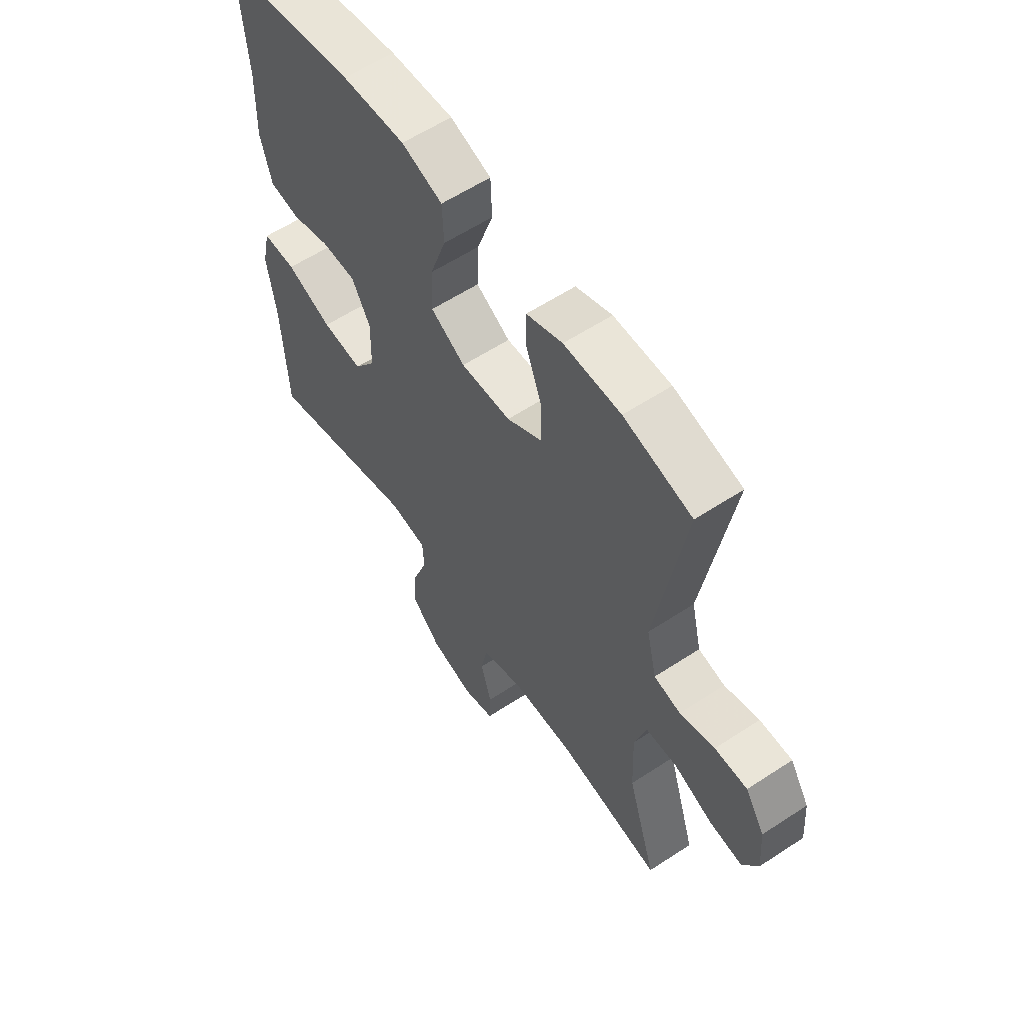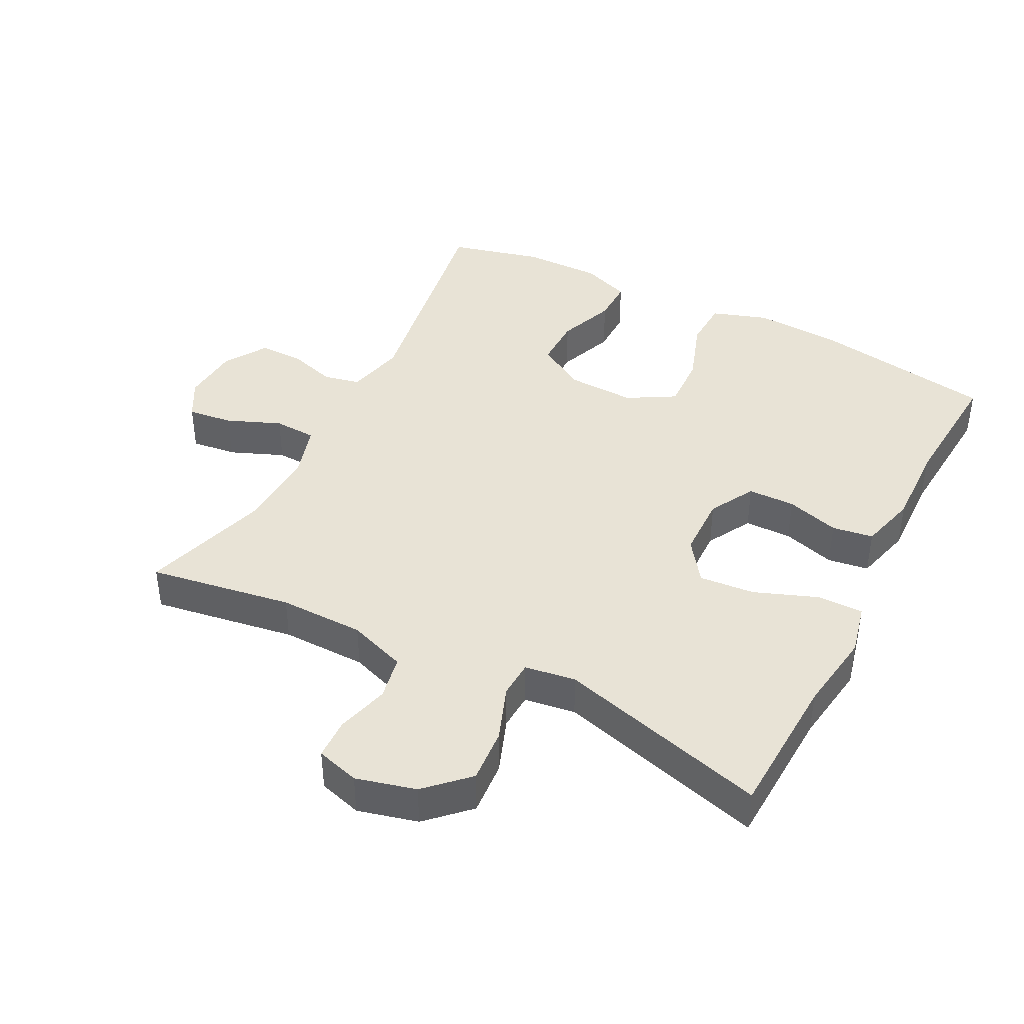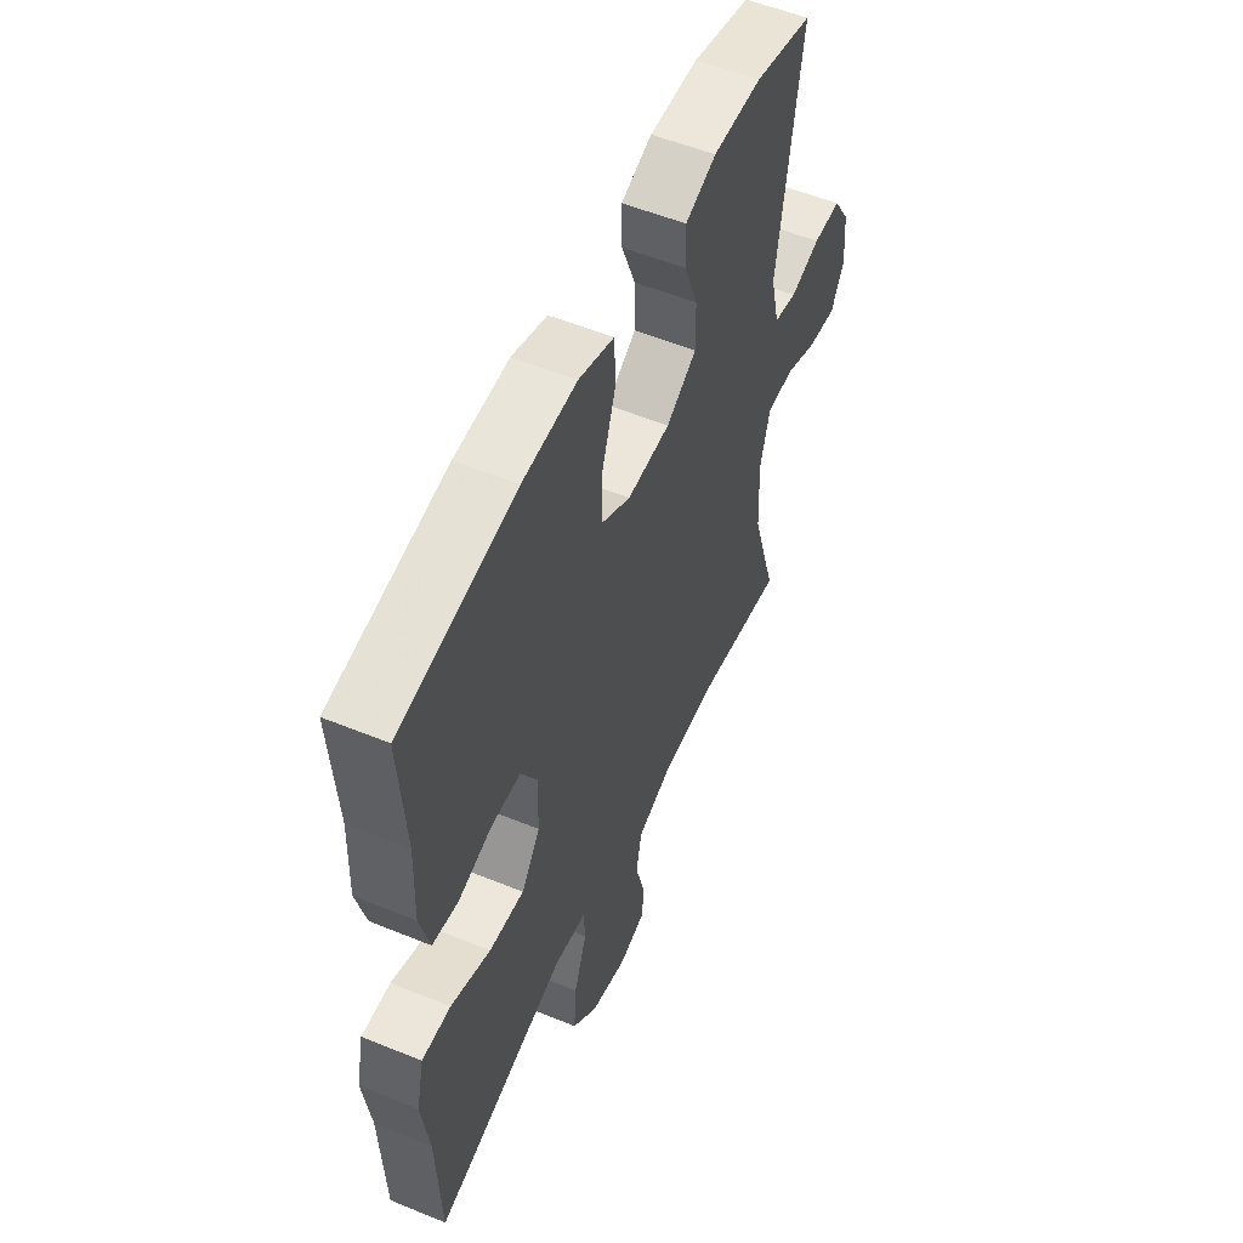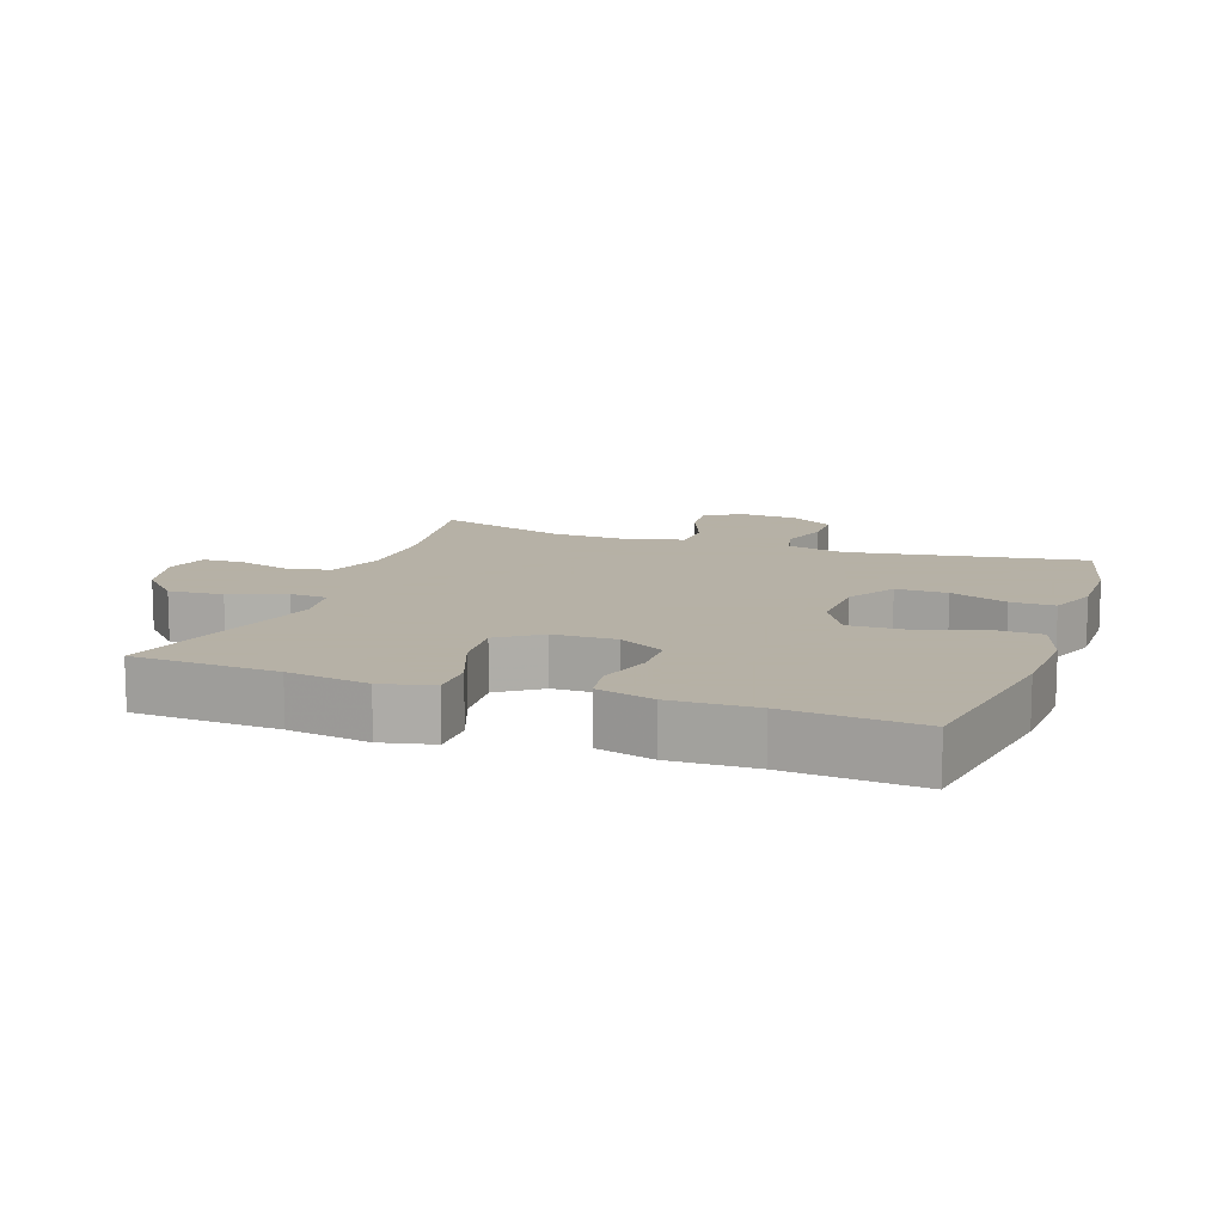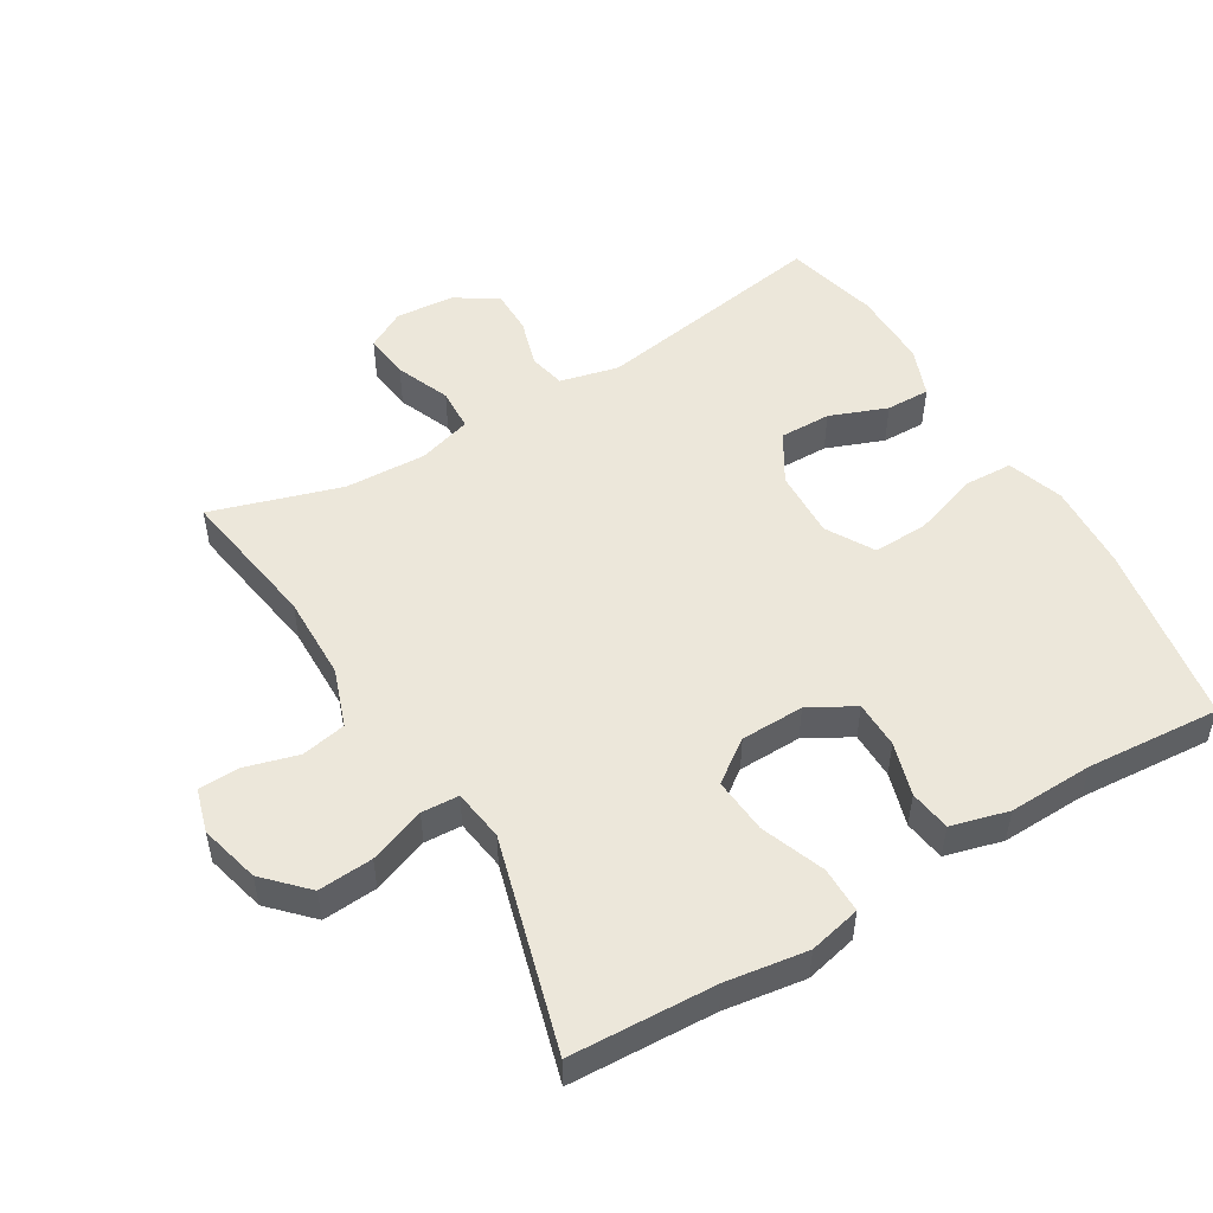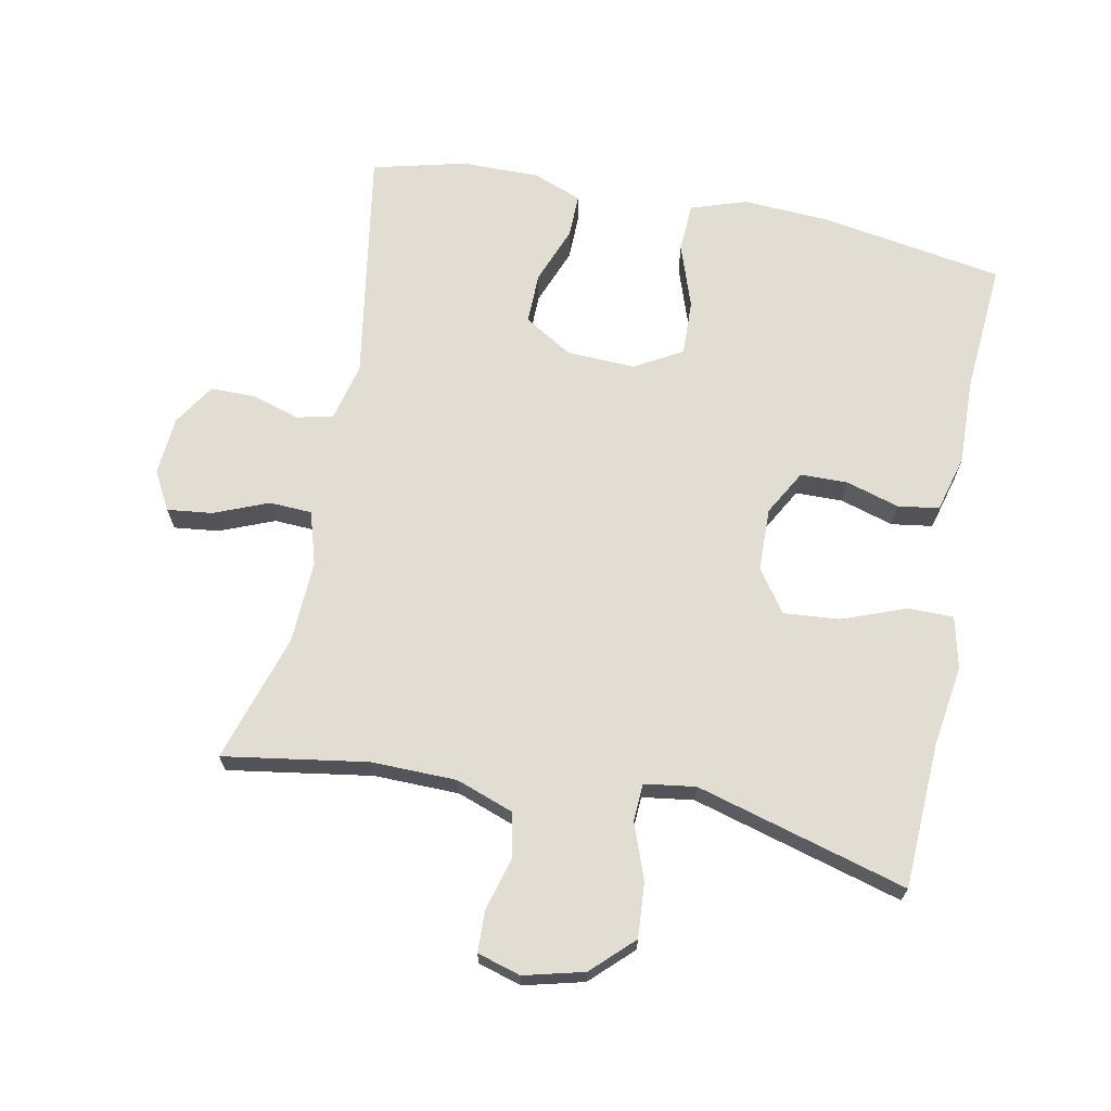
<metadata>
{"format":"obj","ext":"obj","renderer":"f3d","projection":"perspective","resolution":1024,"background":"white","views":[{"elev":59.1,"azim":55.9,"up":"+Z"},{"elev":41.6,"azim":-152.9,"up":"+Y"},{"elev":54.3,"azim":-66.5,"up":"+Z"},{"elev":12.1,"azim":-70.4,"up":"+Y"},{"elev":51.4,"azim":-120.9,"up":"+Y"},{"elev":68.1,"azim":-168.8,"up":"+Y"}]}
</metadata>
<code>
v -0.5 0.07 -0.5
v -0.51 0.07 -0.282
v -0.528 0.07 -0.16
v -0.51 0.07 -0.082
v -0.441 0.07 -0.082
v -0.346 0.07 -0.118
v -0.262 0.07 -0.125
v -0.217 0.07 -0.062
v -0.215 0.07 0.033
v -0.253 0.07 0.101
v -0.324 0.07 0.102
v -0.404 0.07 0.078
v -0.466 0.07 0.087
v -0.489 0.07 0.173
v -0.485 0.07 0.3
v -0.5 0.07 0.5
v -0.224 0.07 0.546
v -0.094 0.07 0.553
v -0.01 0.07 0.525
v -0.007 0.07 0.451
v -0.04 0.07 0.355
v -0.043 0.07 0.272
v 0.028 0.07 0.231
v 0.131 0.07 0.235
v 0.204 0.07 0.279
v 0.203 0.07 0.356
v 0.17 0.07 0.442
v 0.169 0.07 0.508
v 0.243 0.07 0.536
v 0.36 0.07 0.535
v 0.5 0.07 0.5
v 0.442 0.07 0.146
v 0.463 0.07 0.058
v 0.518 0.07 0.046
v 0.59 0.07 0.068
v 0.657 0.07 0.068
v 0.697 0.07 0.005
v 0.704 0.07 -0.083
v 0.672 0.07 -0.141
v 0.604 0.07 -0.133
v 0.523 0.07 -0.1
v 0.459 0.07 -0.103
v 0.435 0.07 -0.183
v 0.44 0.07 -0.306
v 0.5 0.07 -0.5
v 0.284 0.07 -0.466
v 0.156 0.07 -0.468
v 0.069 0.07 -0.499
v 0.056 0.07 -0.566
v 0.078 0.07 -0.645
v 0.076 0.07 -0.707
v 0.011 0.07 -0.726
v -0.079 0.07 -0.703
v -0.14 0.07 -0.644
v -0.134 0.07 -0.562
v -0.103 0.07 -0.478
v -0.106 0.07 -0.422
v -0.183 0.07 -0.411
v -0.5 0 -0.5
v -0.51 0 -0.282
v -0.528 0 -0.16
v -0.51 0 -0.082
v -0.441 0 -0.082
v -0.346 0 -0.118
v -0.262 0 -0.125
v -0.217 0 -0.062
v -0.215 0 0.033
v -0.253 0 0.101
v -0.324 0 0.102
v -0.404 0 0.078
v -0.466 0 0.087
v -0.489 0 0.173
v -0.485 0 0.3
v -0.5 0 0.5
v -0.224 0 0.546
v -0.094 0 0.553
v -0.01 0 0.525
v -0.007 0 0.451
v -0.04 0 0.355
v -0.043 0 0.272
v 0.028 0 0.231
v 0.131 0 0.235
v 0.204 0 0.279
v 0.203 0 0.356
v 0.17 0 0.442
v 0.169 0 0.508
v 0.243 0 0.536
v 0.36 0 0.535
v 0.5 0 0.5
v 0.442 0 0.146
v 0.463 0 0.058
v 0.518 0 0.046
v 0.59 0 0.068
v 0.657 0 0.068
v 0.697 0 0.005
v 0.704 0 -0.083
v 0.672 0 -0.141
v 0.604 0 -0.133
v 0.523 0 -0.1
v 0.459 0 -0.103
v 0.435 0 -0.183
v 0.44 0 -0.306
v 0.5 0 -0.5
v 0.284 0 -0.466
v 0.156 0 -0.468
v 0.069 0 -0.499
v 0.056 0 -0.566
v 0.078 0 -0.645
v 0.076 0 -0.707
v 0.011 0 -0.726
v -0.079 0 -0.703
v -0.14 0 -0.644
v -0.134 0 -0.562
v -0.103 0 -0.478
v -0.106 0 -0.422
v -0.183 0 -0.411
f 53 54 55 56
f 53 56 57
f 52 53 57
f 49 50 51 52
f 48 49 52 57
f 47 48 57
f 46 47 57
f 44 45 46
f 43 44 46 57
f 42 43 57 58
f 38 39 40 41
f 38 41 42
f 37 38 42
f 34 35 36 37
f 33 34 37 42
f 32 33 42 58
f 26 27 28 29
f 25 26 29 30
f 18 19 20 21
f 18 21 22
f 15 16 17 18
f 15 18 22
f 14 15 22 23
f 11 12 13 14
f 10 11 14 23
f 3 4 5 6
f 2 3 6 7
f 1 2 7
f 58 1 7 8
f 25 30 31 32
f 24 25 32 58
f 9 10 23 24
f 8 9 24 58
f 114 113 112 111
f 115 114 111
f 115 111 110
f 110 109 108 107
f 115 110 107 106
f 115 106 105
f 115 105 104
f 104 103 102
f 115 104 102 101
f 116 115 101 100
f 99 98 97 96
f 100 99 96
f 100 96 95
f 95 94 93 92
f 100 95 92 91
f 116 100 91 90
f 87 86 85 84
f 88 87 84 83
f 79 78 77 76
f 80 79 76
f 76 75 74 73
f 80 76 73
f 81 80 73 72
f 72 71 70 69
f 81 72 69 68
f 64 63 62 61
f 65 64 61 60
f 65 60 59
f 66 65 59 116
f 90 89 88 83
f 116 90 83 82
f 82 81 68 67
f 116 82 67 66
f 1 59 60 2
f 2 60 61 3
f 3 61 62 4
f 4 62 63 5
f 5 63 64 6
f 6 64 65 7
f 7 65 66 8
f 8 66 67 9
f 9 67 68 10
f 10 68 69 11
f 11 69 70 12
f 12 70 71 13
f 13 71 72 14
f 14 72 73 15
f 15 73 74 16
f 16 74 75 17
f 17 75 76 18
f 18 76 77 19
f 19 77 78 20
f 20 78 79 21
f 21 79 80 22
f 22 80 81 23
f 23 81 82 24
f 24 82 83 25
f 25 83 84 26
f 26 84 85 27
f 27 85 86 28
f 28 86 87 29
f 29 87 88 30
f 30 88 89 31
f 31 89 90 32
f 32 90 91 33
f 33 91 92 34
f 34 92 93 35
f 35 93 94 36
f 36 94 95 37
f 37 95 96 38
f 38 96 97 39
f 39 97 98 40
f 40 98 99 41
f 41 99 100 42
f 42 100 101 43
f 43 101 102 44
f 44 102 103 45
f 45 103 104 46
f 46 104 105 47
f 47 105 106 48
f 48 106 107 49
f 49 107 108 50
f 50 108 109 51
f 51 109 110 52
f 52 110 111 53
f 53 111 112 54
f 54 112 113 55
f 55 113 114 56
f 56 114 115 57
f 57 115 116 58
f 58 116 59 1

</code>
